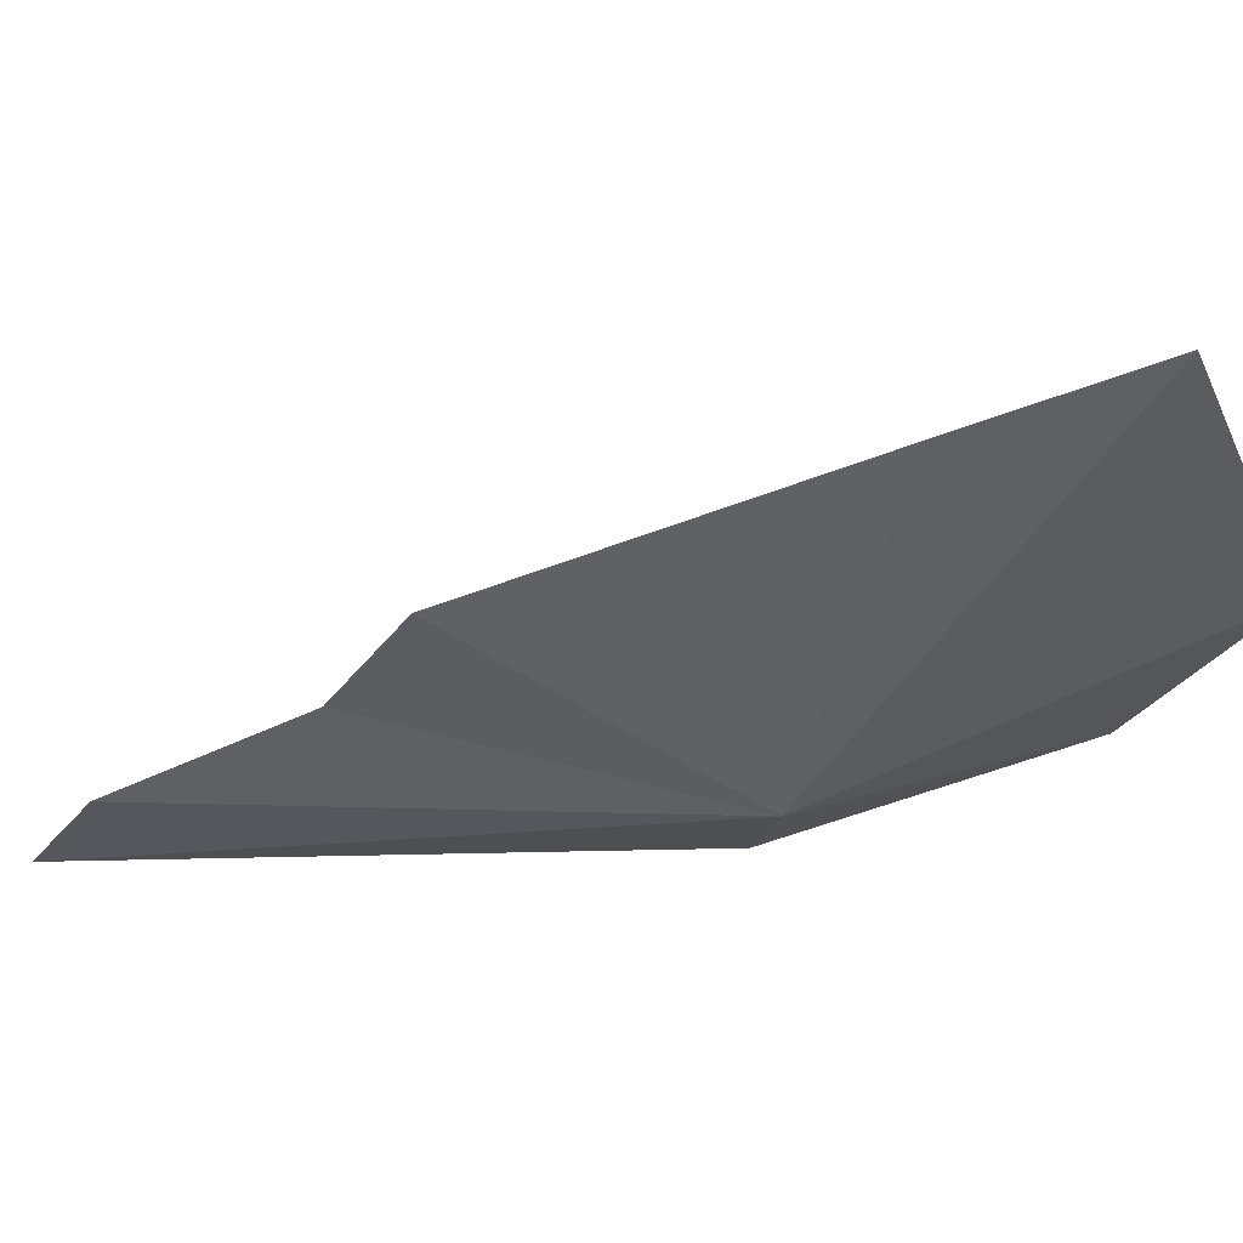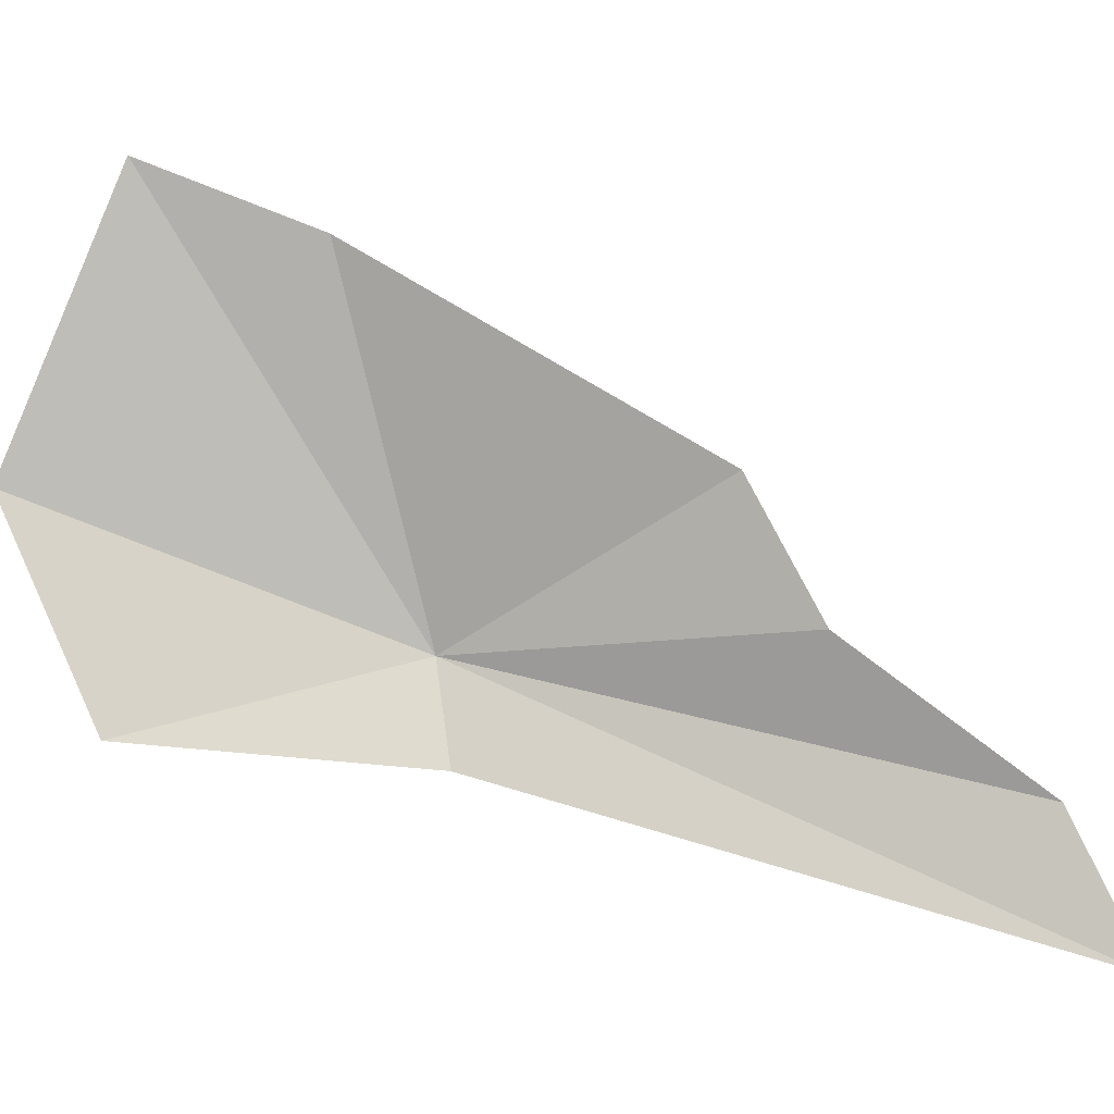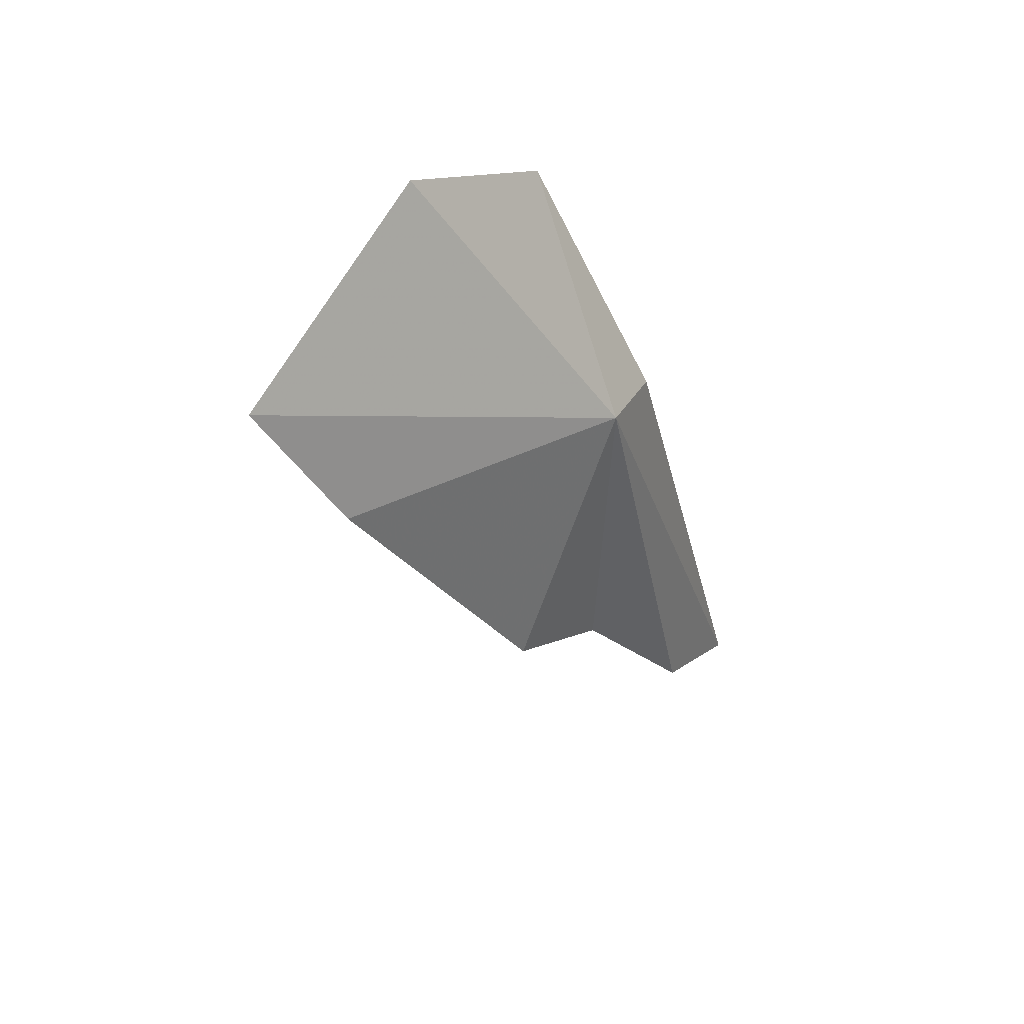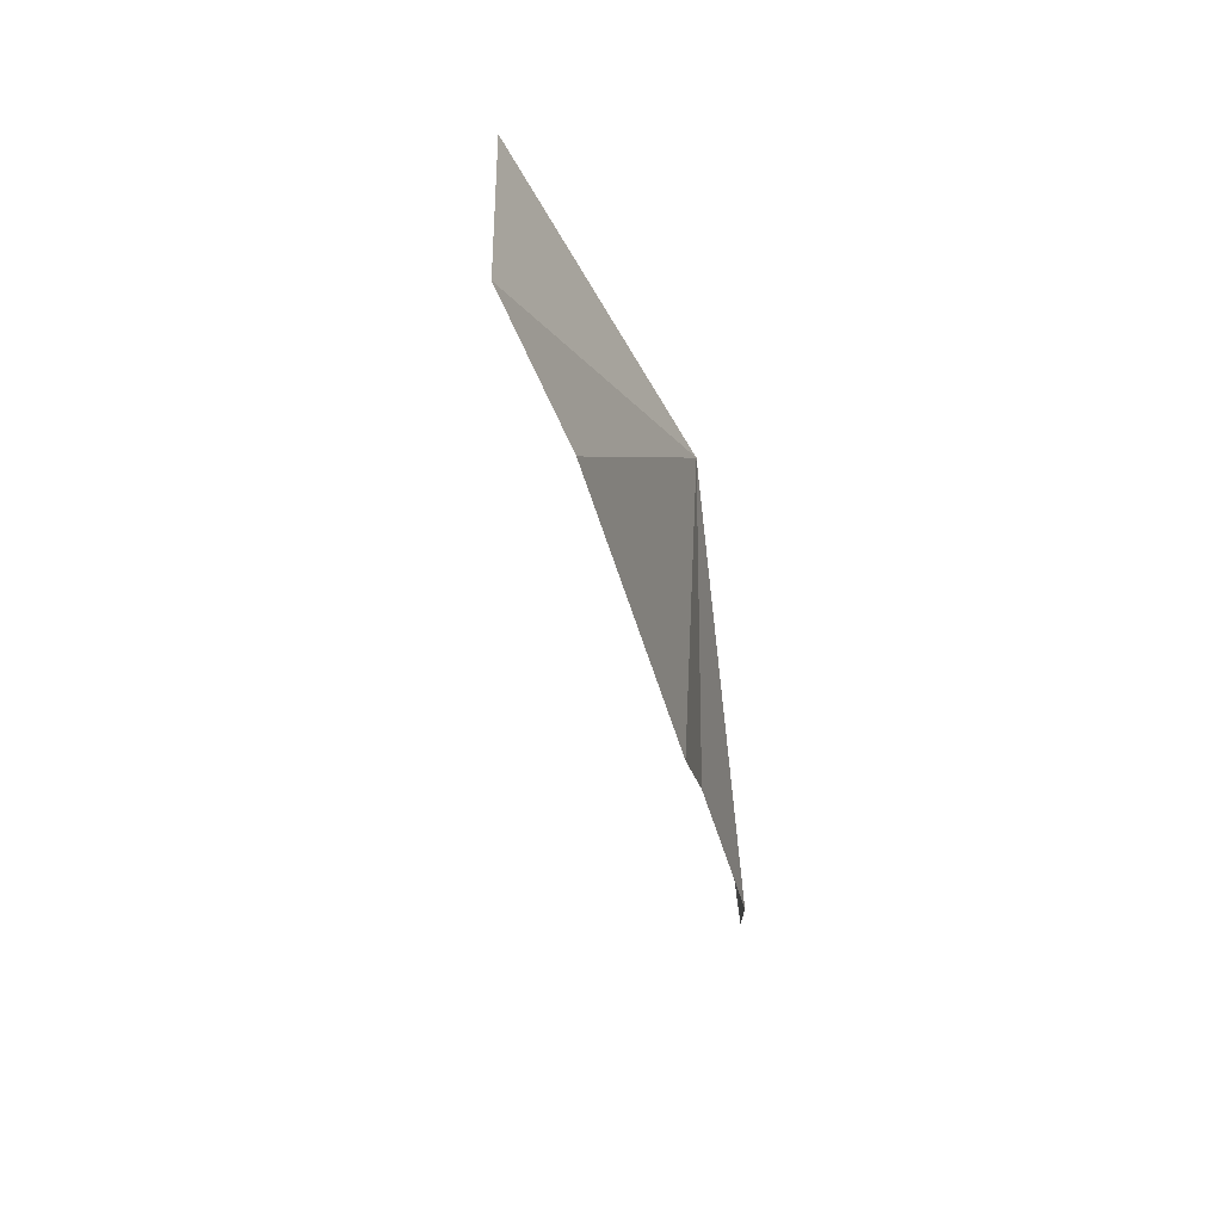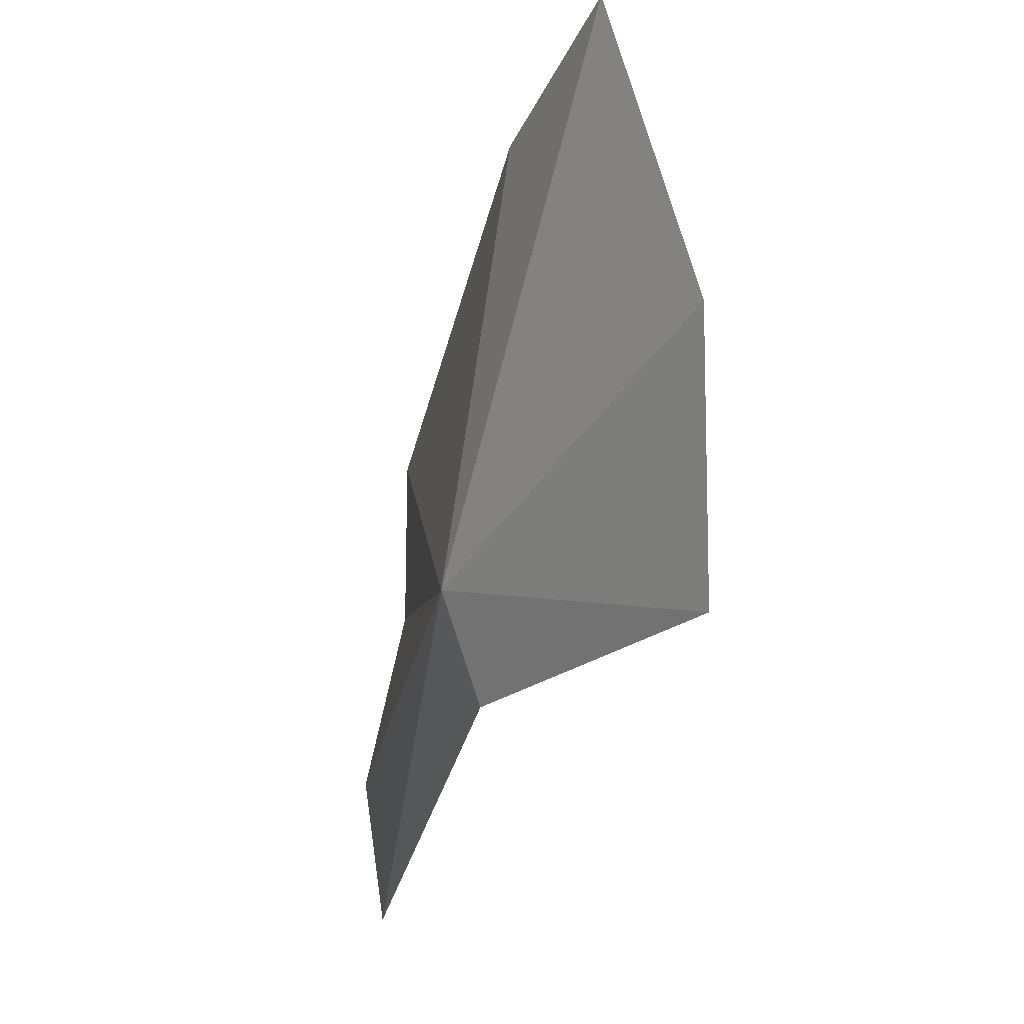
<metadata>
{"format":"obj","ext":"obj","renderer":"f3d","projection":"perspective","resolution":1024,"background":"white","views":[{"elev":48.7,"azim":-75.5,"up":"+Y"},{"elev":6.6,"azim":111.3,"up":"+Y"},{"elev":48.2,"azim":-135.0,"up":"+Z"},{"elev":15.5,"azim":-169.2,"up":"+Z"},{"elev":-12.9,"azim":-4.8,"up":"+Y"}]}
</metadata>
<code>
v 32.76 64.24 24.96
v 39.38 62.21 32.84
v 33.99 60.95 23.92
v 32.22 65.63 12.66
v 32.13 70.21 15.38
v 38.74 69.54 36.79
v 34.57 77.1 27.53
v 36.62 79.41 33.19
v 31.88 56.13 3.19
v 31.13 60.79 5.915
f 1 3 2
f 1 5 4
f 1 2 6
f 1 7 5
f 1 6 8
f 1 9 3
f 1 4 10
f 1 8 7
f 1 10 9

</code>
